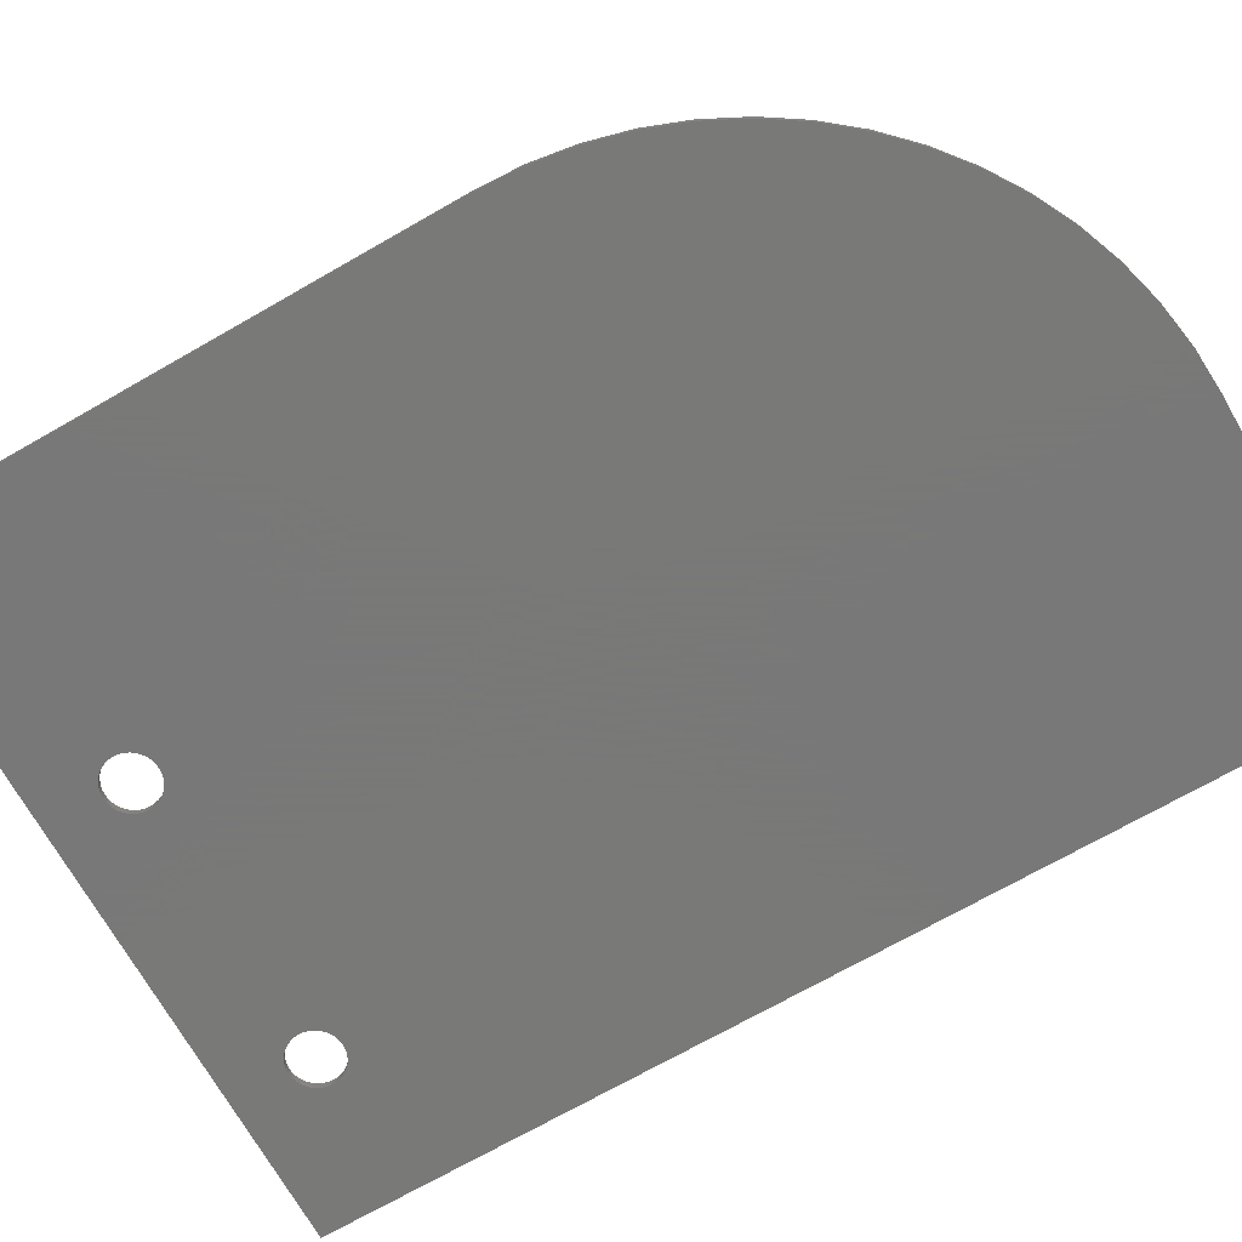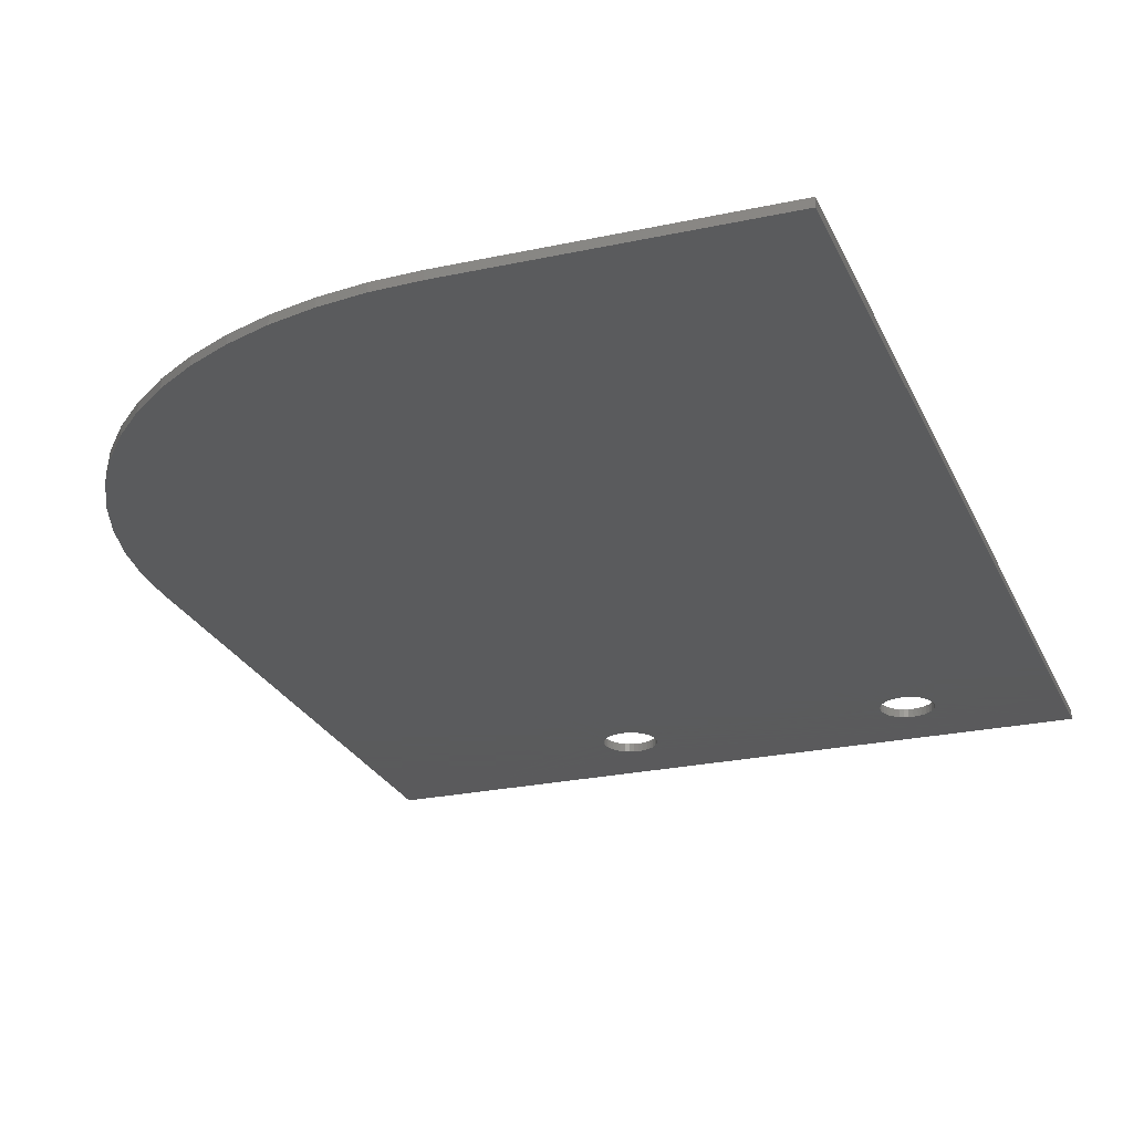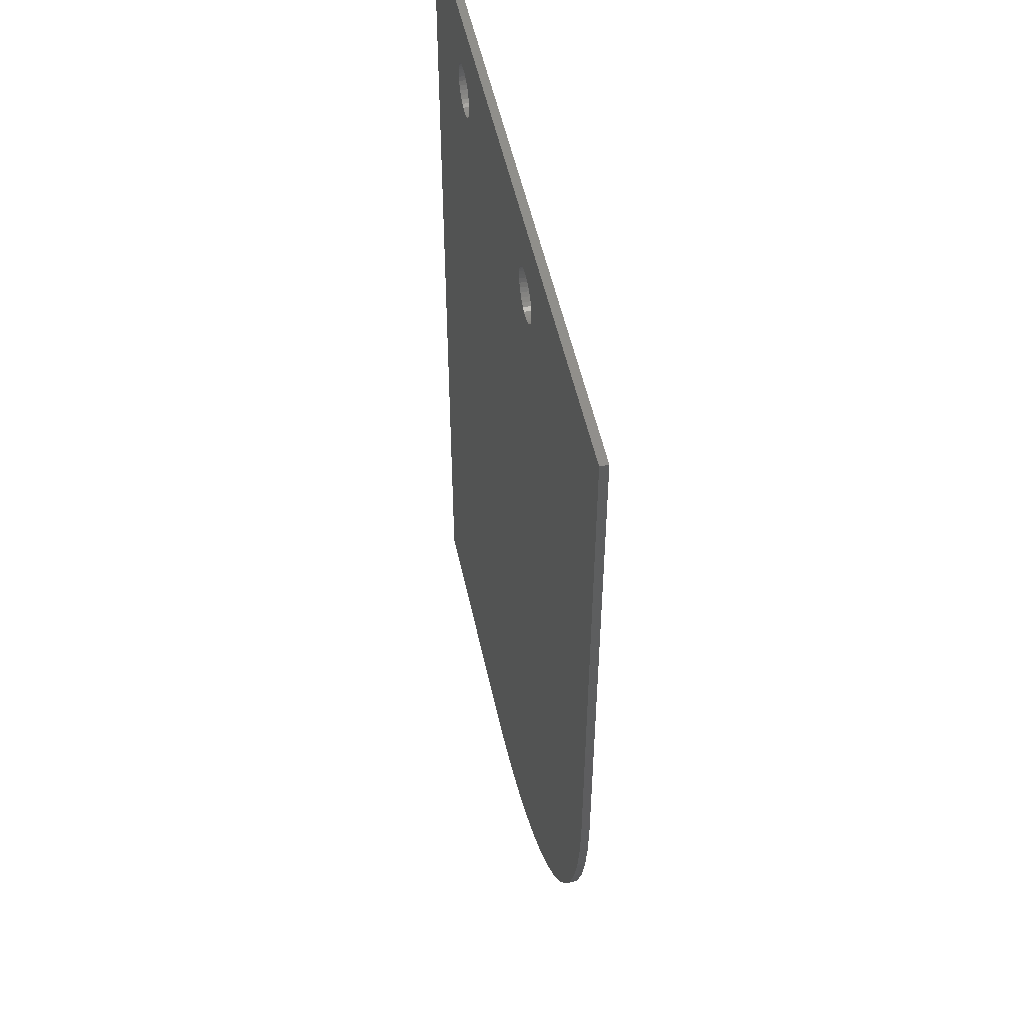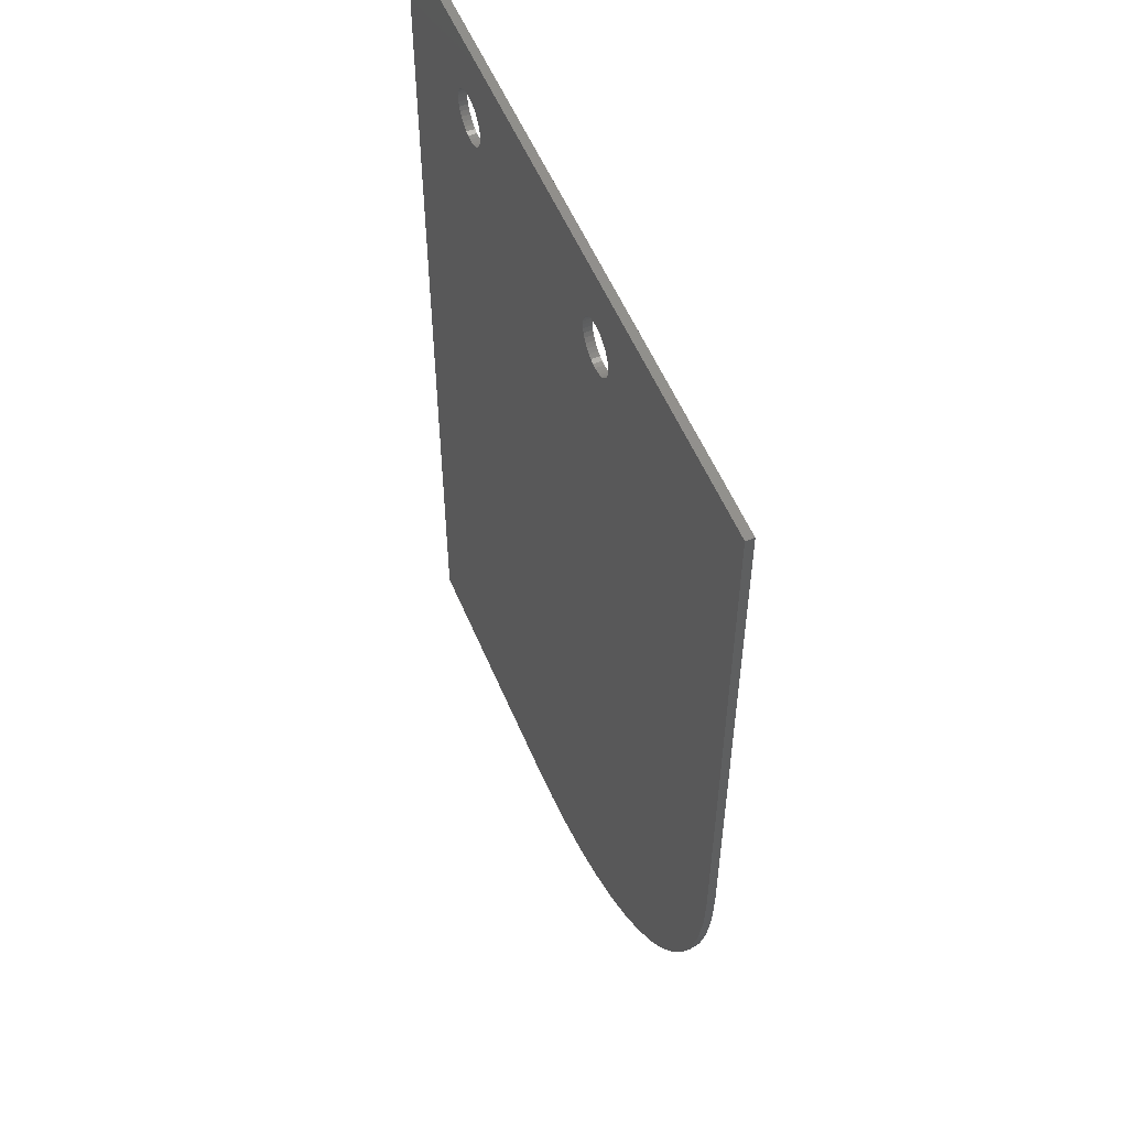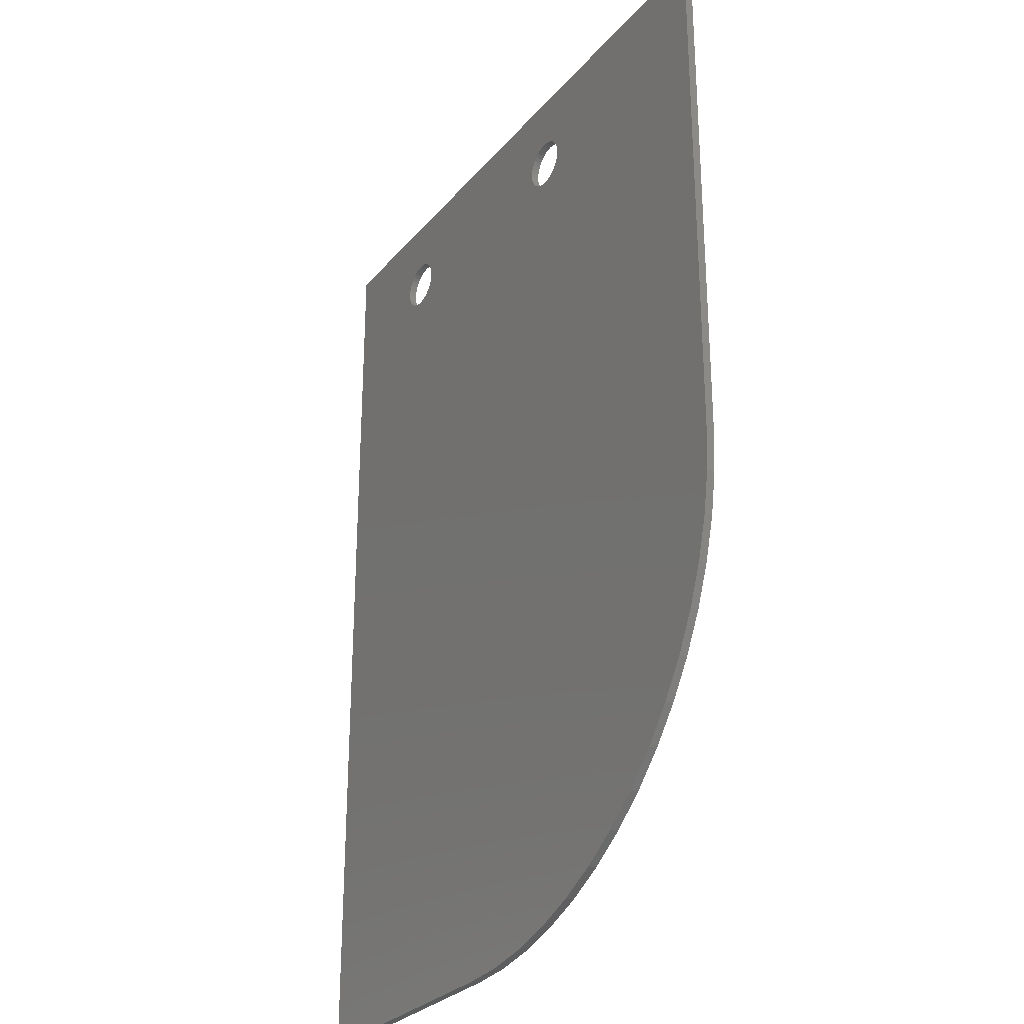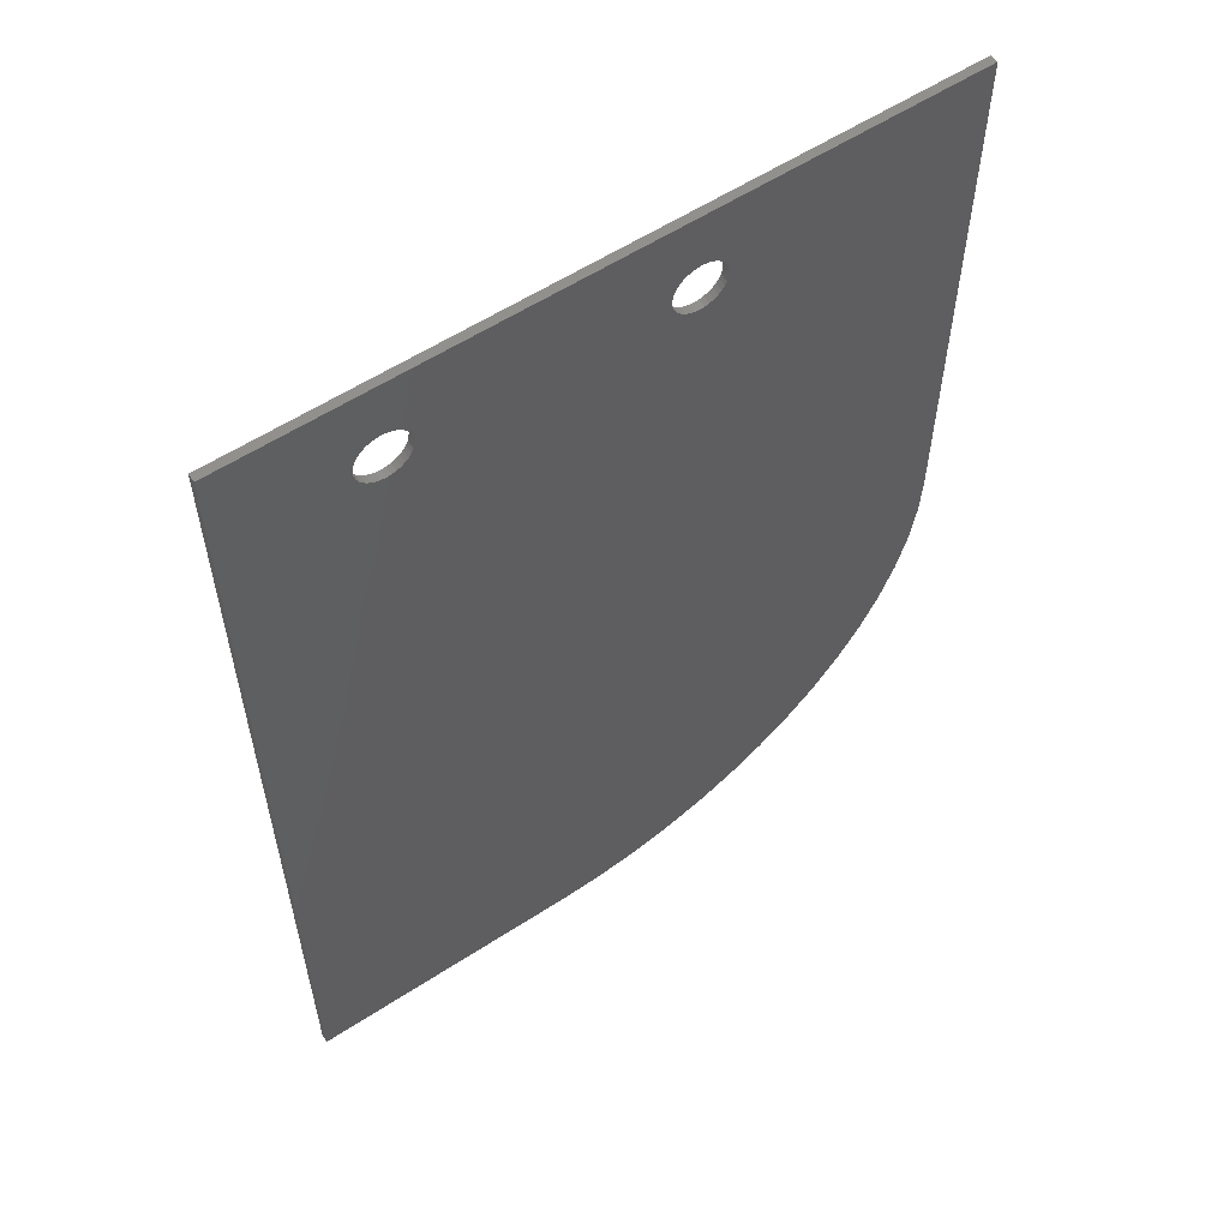
<metadata>
{"format":"stl","ext":"stl","renderer":"f3d","projection":"perspective","resolution":1024,"background":"white","views":[{"elev":-71.5,"azim":-60.3,"up":"+Z"},{"elev":-24.8,"azim":19.5,"up":"+Z"},{"elev":51.6,"azim":-102.0,"up":"+Y"},{"elev":54.9,"azim":-112.5,"up":"+Y"},{"elev":-28.3,"azim":-121.6,"up":"+Y"},{"elev":58.1,"azim":146.1,"up":"+Y"}]}
</metadata>
<code>
# stl→obj: 182 verts, 368 faces
v 191.8 1158 187.6
v 192.6 1158 187.6
v 267.8 1169 187.6
v 246.2 1152 187.6
v 267.8 991.5 187.6
v 245.9 1151 187.6
v 245.4 1150 187.6
v 244.8 1150 187.6
v 244.1 1149 187.6
v 243.4 1149 187.6
v 242.6 1149 187.6
v 241.7 1149 187.6
v 246.4 1154 187.6
v 246.5 1153 187.6
v 246.4 1153 187.6
v 240.9 1149 187.6
v 195.6 1153 187.6
v 195.4 1152 187.6
v 194 1150 187.6
v 193.3 1149 187.6
v 192.6 1149 187.6
v 217 991.5 187.6
v 191.8 1149 187.6
v 209.1 991.9 187.6
v 188.6 1149 187.6
v 187.9 1150 187.6
v 141.6 1067 187.6
v 242.6 1158 187.6
v 243.4 1158 187.6
v 179.3 1002 187.6
v 190.9 1149 187.6
v 172.7 1006 187.6
v 190.1 1149 187.6
v 186.3 998 187.6
v 193.7 995.2 187.6
v 201.3 993.1 187.6
v 195.1 1151 187.6
v 194.6 1150 187.6
v 156 1023 187.6
v 161 1016 187.6
v 166.5 1011 187.6
v 190.9 1158 187.6
v 141.6 1169 187.6
v 190.1 1158 187.6
v 193.3 1158 187.6
v 240.1 1149 187.6
v 194 1157 187.6
v 194.6 1156 187.6
v 195.7 1153 187.6
v 195.6 1154 187.6
v 189.3 1149 187.6
v 142 1059 187.6
v 143.2 1051 187.6
v 187.3 1150 187.6
v 186.8 1151 187.6
v 186.5 1152 187.6
v 186.3 1153 187.6
v 195.1 1156 187.6
v 195.4 1155 187.6
v 244.1 1158 187.6
v 244.8 1157 187.6
v 245.4 1156 187.6
v 145.3 1044 187.6
v 148.1 1036 187.6
v 151.7 1029 187.6
v 187.9 1157 187.6
v 188.6 1158 187.6
v 189.3 1158 187.6
v 239.4 1158 187.6
v 240.1 1158 187.6
v 240.9 1158 187.6
v 241.7 1158 187.6
v 245.9 1156 187.6
v 246.2 1155 187.6
v 186.2 1153 187.6
v 186.3 1154 187.6
v 186.5 1155 187.6
v 186.8 1156 187.6
v 187.3 1156 187.6
v 239.4 1149 187.6
v 238.7 1150 187.6
v 238.1 1150 187.6
v 237.6 1151 187.6
v 237.3 1152 187.6
v 237.1 1153 187.6
v 237.3 1155 187.6
v 237.6 1156 187.6
v 238.1 1156 187.6
v 238.7 1157 187.6
v 237 1153 187.6
v 237.1 1154 187.6
v 186.3 1154 186.1
v 186.2 1153 186.1
v 141.6 1169 186.1
v 242.6 1158 186.1
v 241.7 1158 186.1
v 267.8 1169 186.1
v 190.1 1149 186.1
v 190.9 1149 186.1
v 148.1 1036 186.1
v 186.3 1153 186.1
v 186.5 1152 186.1
v 141.6 1067 186.1
v 186.8 1151 186.1
v 187.3 1150 186.1
v 187.9 1150 186.1
v 188.6 1149 186.1
v 142 1059 186.1
v 189.3 1149 186.1
v 143.2 1051 186.1
v 240.1 1149 186.1
v 186.3 998 186.1
v 179.3 1002 186.1
v 193.7 995.2 186.1
v 242.6 1149 186.1
v 243.4 1149 186.1
v 267.8 991.5 186.1
v 244.1 1149 186.1
v 244.8 1150 186.1
v 240.9 1158 186.1
v 240.1 1158 186.1
v 192.6 1149 186.1
v 239.4 1158 186.1
v 238.7 1157 186.1
v 191.8 1158 186.1
v 190.9 1158 186.1
v 190.1 1158 186.1
v 189.3 1158 186.1
v 145.3 1044 186.1
v 238.1 1156 186.1
v 237.6 1156 186.1
v 237.3 1155 186.1
v 237.1 1154 186.1
v 237 1153 186.1
v 191.8 1149 186.1
v 237.1 1153 186.1
v 237.3 1152 186.1
v 193.3 1149 186.1
v 194 1150 186.1
v 194.6 1150 186.1
v 195.1 1151 186.1
v 195.4 1152 186.1
v 195.6 1153 186.1
v 188.6 1158 186.1
v 187.9 1157 186.1
v 187.3 1156 186.1
v 237.6 1151 186.1
v 238.1 1150 186.1
v 238.7 1150 186.1
v 151.7 1029 186.1
v 239.4 1149 186.1
v 156 1023 186.1
v 172.7 1006 186.1
v 166.5 1011 186.1
v 161 1016 186.1
v 241.7 1149 186.1
v 217 991.5 186.1
v 240.9 1149 186.1
v 209.1 991.9 186.1
v 201.3 993.1 186.1
v 245.4 1150 186.1
v 245.9 1151 186.1
v 246.2 1152 186.1
v 246.4 1153 186.1
v 194 1157 186.1
v 193.3 1158 186.1
v 192.6 1158 186.1
v 186.8 1156 186.1
v 186.5 1155 186.1
v 244.8 1157 186.1
v 244.1 1158 186.1
v 243.4 1158 186.1
v 195.7 1153 186.1
v 195.6 1154 186.1
v 195.4 1155 186.1
v 195.1 1156 186.1
v 194.6 1156 186.1
v 246.5 1153 186.1
v 246.4 1154 186.1
v 246.2 1155 186.1
v 245.9 1156 186.1
v 245.4 1156 186.1
f 1 2 3
f 3 4 5
f 5 4 6
f 6 7 5
f 5 7 8
f 5 8 9
f 9 10 5
f 5 10 11
f 5 11 12
f 13 14 3
f 3 14 15
f 3 15 4
f 16 17 18
f 19 20 5
f 5 20 21
f 5 21 22
f 22 21 23
f 22 23 24
f 25 26 27
f 28 29 3
f 30 31 32
f 32 31 33
f 30 34 31
f 31 34 35
f 31 35 23
f 23 35 36
f 23 36 24
f 16 18 12
f 12 18 37
f 12 37 5
f 5 37 38
f 5 38 19
f 39 40 33
f 33 40 41
f 33 41 32
f 1 3 42
f 42 3 43
f 42 43 44
f 2 45 46
f 46 45 47
f 46 47 48
f 17 16 49
f 49 16 46
f 49 46 50
f 25 27 51
f 51 27 52
f 51 52 53
f 26 54 27
f 27 54 55
f 27 55 43
f 43 55 56
f 43 56 57
f 48 58 46
f 46 58 59
f 46 59 50
f 29 60 3
f 3 60 61
f 3 61 62
f 53 63 51
f 51 63 64
f 51 64 33
f 33 64 65
f 33 65 39
f 66 67 43
f 43 67 68
f 43 68 44
f 69 70 2
f 2 70 71
f 2 71 3
f 3 71 72
f 3 72 28
f 62 73 3
f 3 73 74
f 3 74 13
f 57 75 43
f 43 75 76
f 43 76 77
f 77 78 43
f 43 78 79
f 43 79 66
f 46 80 2
f 2 80 81
f 2 81 82
f 82 83 2
f 2 83 84
f 2 84 85
f 2 86 87
f 87 88 2
f 2 88 89
f 2 89 69
f 85 90 2
f 2 90 91
f 2 91 86
f 92 93 94
f 95 96 97
f 98 99 100
f 93 101 94
f 94 101 102
f 94 102 103
f 103 102 104
f 103 104 105
f 105 106 103
f 103 106 107
f 103 107 108
f 108 107 109
f 108 109 110
f 111 112 113
f 112 111 114
f 115 116 117
f 117 116 118
f 117 118 119
f 96 120 97
f 97 120 121
f 97 121 122
f 122 121 123
f 122 123 124
f 125 94 97
f 125 126 94
f 94 126 127
f 94 127 128
f 98 100 109
f 109 100 129
f 109 129 110
f 124 130 122
f 122 130 131
f 122 131 132
f 132 133 122
f 122 133 134
f 122 134 135
f 135 134 136
f 135 136 137
f 122 138 97
f 97 138 139
f 97 139 140
f 140 141 97
f 97 141 142
f 97 142 143
f 128 144 94
f 94 144 145
f 94 145 146
f 147 100 137
f 137 100 99
f 137 99 135
f 147 148 100
f 100 148 149
f 100 149 150
f 150 149 151
f 150 151 152
f 113 153 111
f 111 153 154
f 111 154 151
f 151 154 155
f 151 155 152
f 115 117 156
f 156 117 157
f 156 157 158
f 158 157 159
f 158 159 111
f 111 159 160
f 111 160 114
f 119 161 117
f 117 161 162
f 117 162 97
f 97 162 163
f 97 163 164
f 165 166 97
f 97 166 167
f 97 167 125
f 146 168 94
f 94 168 169
f 94 169 92
f 170 171 97
f 97 171 172
f 97 172 95
f 143 173 97
f 97 173 174
f 97 174 175
f 175 176 97
f 97 176 177
f 97 177 165
f 164 178 97
f 97 178 179
f 97 179 180
f 180 181 97
f 97 181 182
f 97 182 170
f 3 5 97
f 97 5 117
f 43 3 94
f 94 3 97
f 27 43 103
f 103 43 94
f 27 103 108
f 27 108 52
f 52 108 110
f 52 110 53
f 53 110 129
f 53 129 63
f 63 129 100
f 63 100 64
f 64 100 150
f 64 150 65
f 65 150 152
f 65 152 39
f 39 152 155
f 39 155 40
f 40 155 154
f 40 154 41
f 41 154 153
f 41 153 32
f 32 153 113
f 32 113 30
f 30 113 112
f 30 112 34
f 34 112 114
f 34 114 35
f 35 114 160
f 35 160 36
f 36 160 159
f 36 159 24
f 24 159 157
f 24 157 22
f 5 22 117
f 117 22 157
f 85 134 90
f 90 134 133
f 90 133 91
f 91 133 132
f 91 132 86
f 86 132 131
f 86 131 87
f 87 131 130
f 87 130 88
f 88 130 124
f 88 124 89
f 89 124 123
f 89 123 69
f 69 123 121
f 69 121 70
f 70 121 120
f 70 120 71
f 71 120 96
f 71 96 72
f 72 96 95
f 72 95 28
f 28 95 172
f 28 172 29
f 29 172 171
f 29 171 60
f 60 171 170
f 60 170 61
f 61 170 182
f 61 182 62
f 62 182 181
f 62 181 73
f 73 181 180
f 73 180 74
f 74 180 179
f 74 179 13
f 13 179 178
f 13 178 14
f 14 178 164
f 14 164 15
f 15 164 163
f 15 163 4
f 4 163 162
f 4 162 6
f 6 162 161
f 6 161 7
f 7 161 119
f 7 119 8
f 8 119 118
f 8 118 9
f 9 118 116
f 9 116 10
f 10 116 115
f 10 115 11
f 11 115 156
f 11 156 12
f 12 156 158
f 12 158 16
f 16 158 111
f 16 111 46
f 46 111 151
f 46 151 80
f 80 151 149
f 80 149 81
f 81 149 148
f 81 148 82
f 82 148 147
f 82 147 83
f 83 147 137
f 83 137 84
f 84 137 136
f 84 136 85
f 85 136 134
f 57 93 75
f 75 93 92
f 75 92 76
f 76 92 169
f 76 169 77
f 77 169 168
f 77 168 78
f 78 168 146
f 78 146 79
f 79 146 145
f 79 145 66
f 66 145 144
f 66 144 67
f 67 144 128
f 67 128 68
f 68 128 127
f 68 127 44
f 44 127 126
f 44 126 42
f 42 126 125
f 42 125 1
f 1 125 167
f 1 167 2
f 2 167 166
f 2 166 45
f 45 166 165
f 45 165 47
f 47 165 177
f 47 177 48
f 48 177 176
f 48 176 58
f 58 176 175
f 58 175 59
f 59 175 174
f 59 174 50
f 50 174 173
f 50 173 49
f 49 173 143
f 49 143 17
f 17 143 142
f 17 142 18
f 18 142 141
f 18 141 37
f 37 141 140
f 37 140 38
f 38 140 139
f 38 139 19
f 19 139 138
f 19 138 20
f 20 138 122
f 20 122 21
f 21 122 135
f 21 135 23
f 23 135 99
f 23 99 31
f 31 99 98
f 31 98 33
f 33 98 109
f 33 109 51
f 51 109 107
f 51 107 25
f 25 107 106
f 25 106 26
f 26 106 105
f 26 105 54
f 54 105 104
f 54 104 55
f 55 104 102
f 55 102 56
f 56 102 101
f 56 101 57
f 57 101 93

</code>
